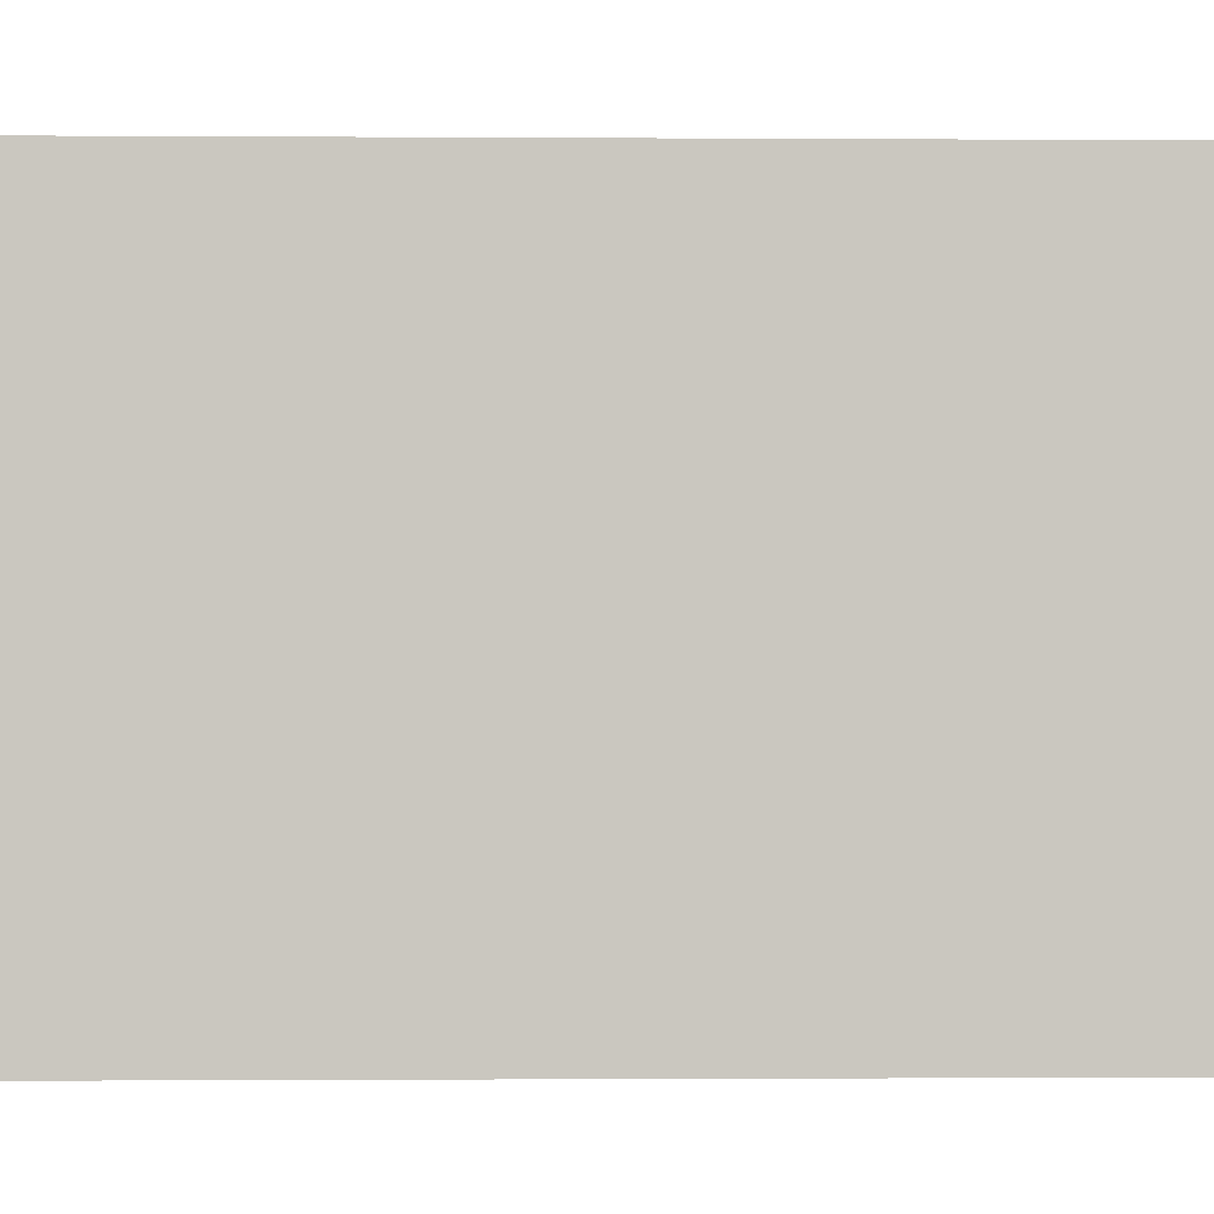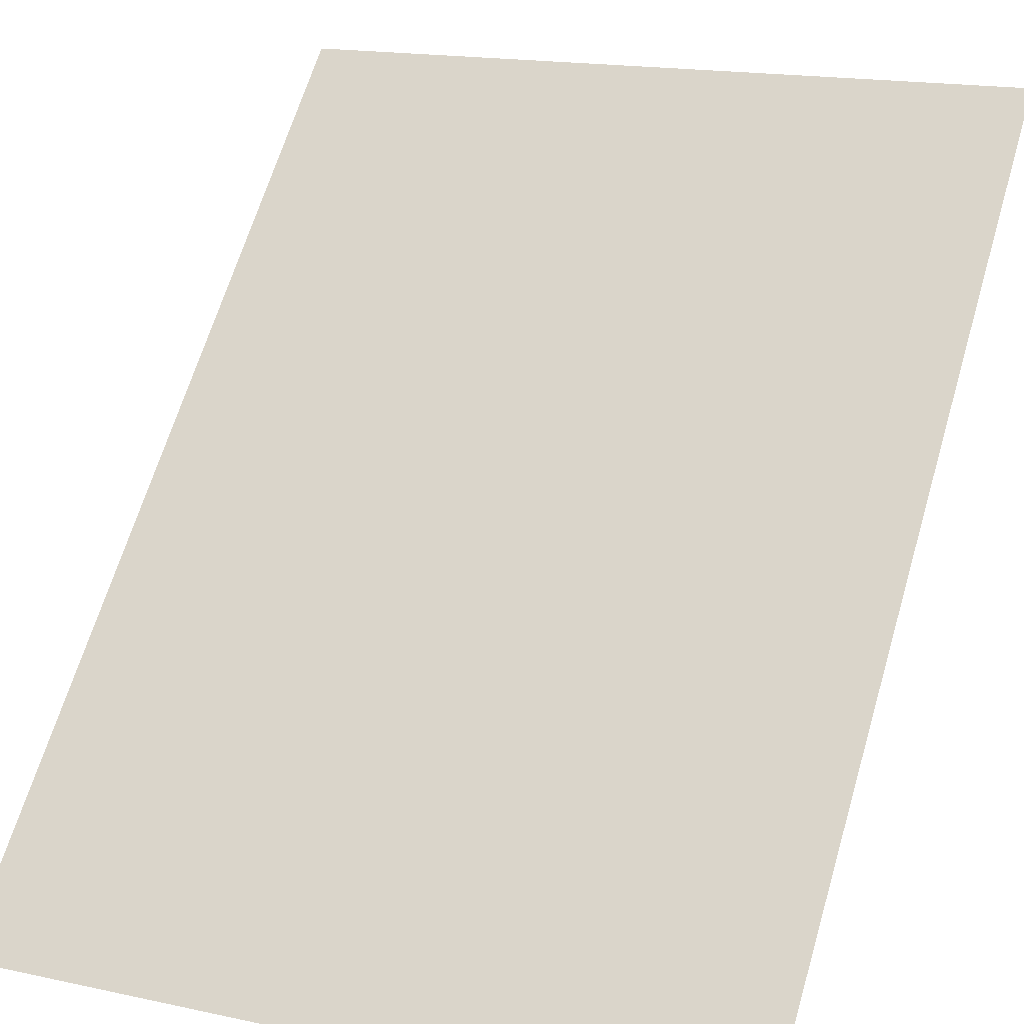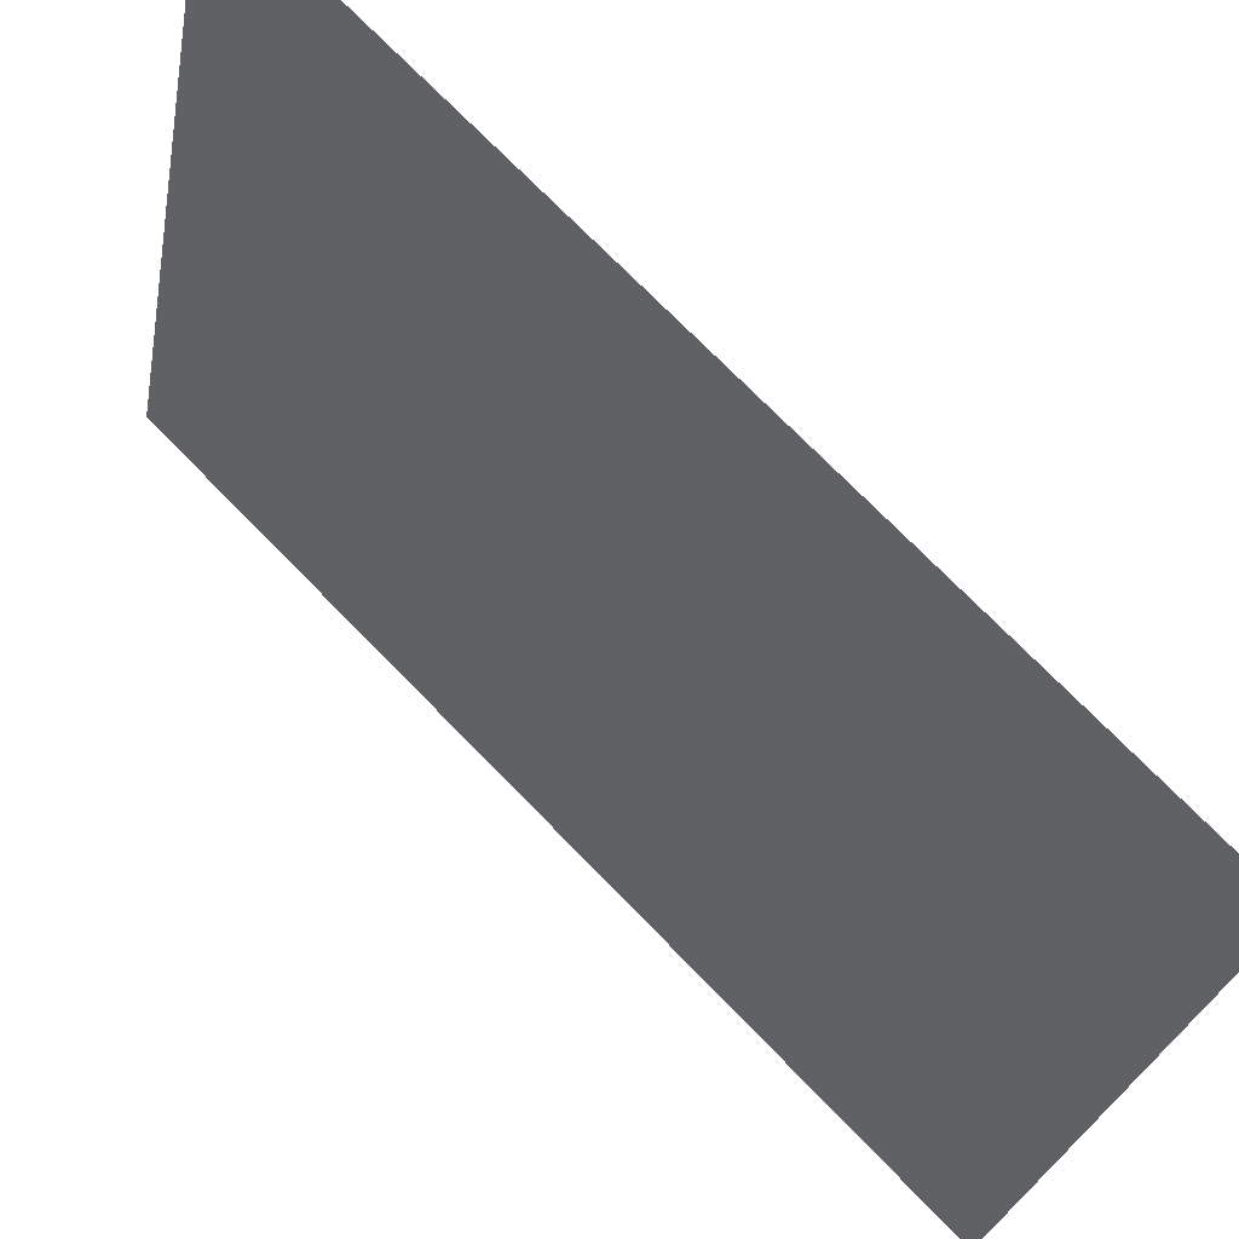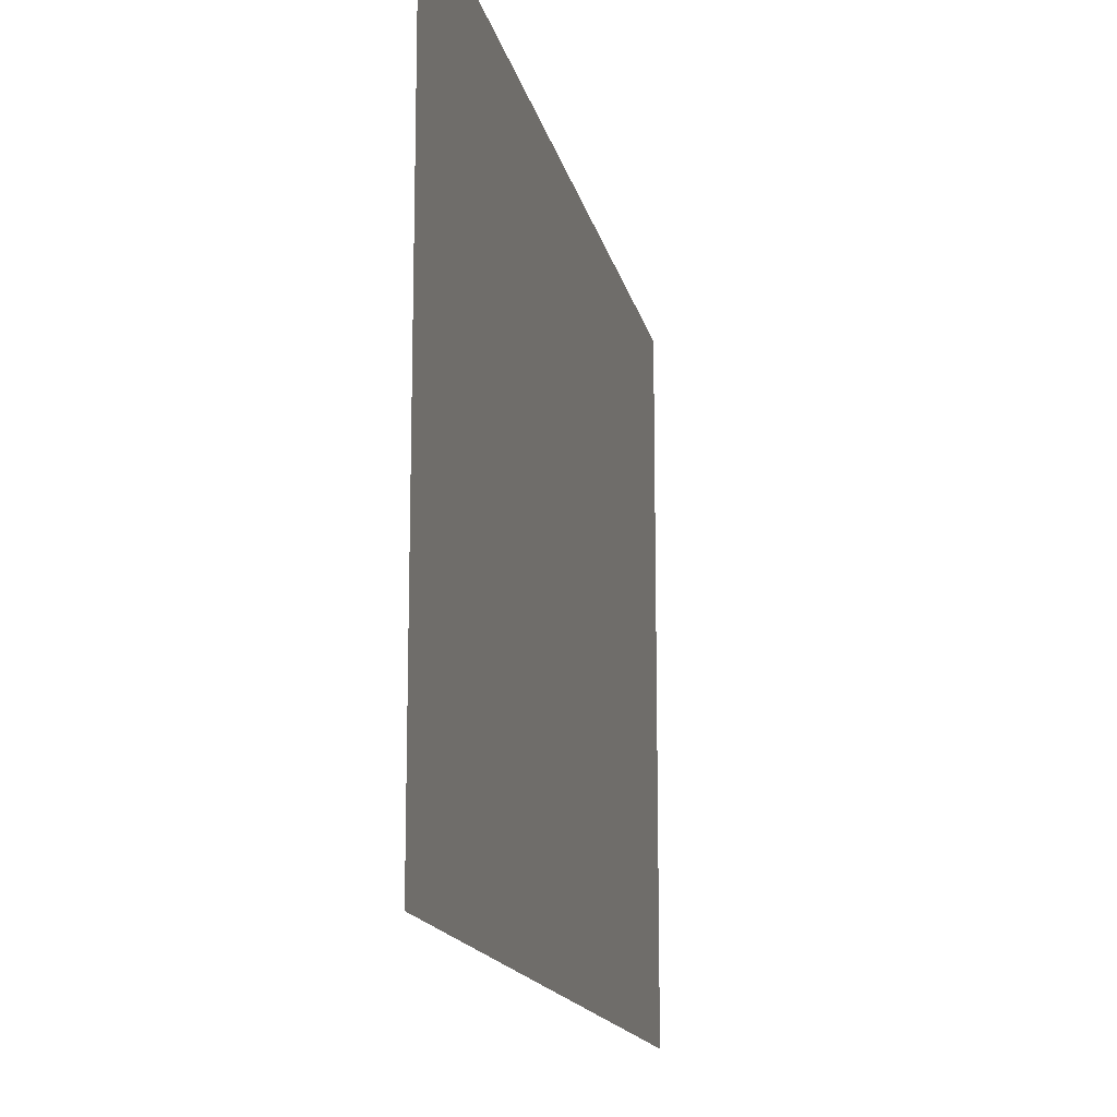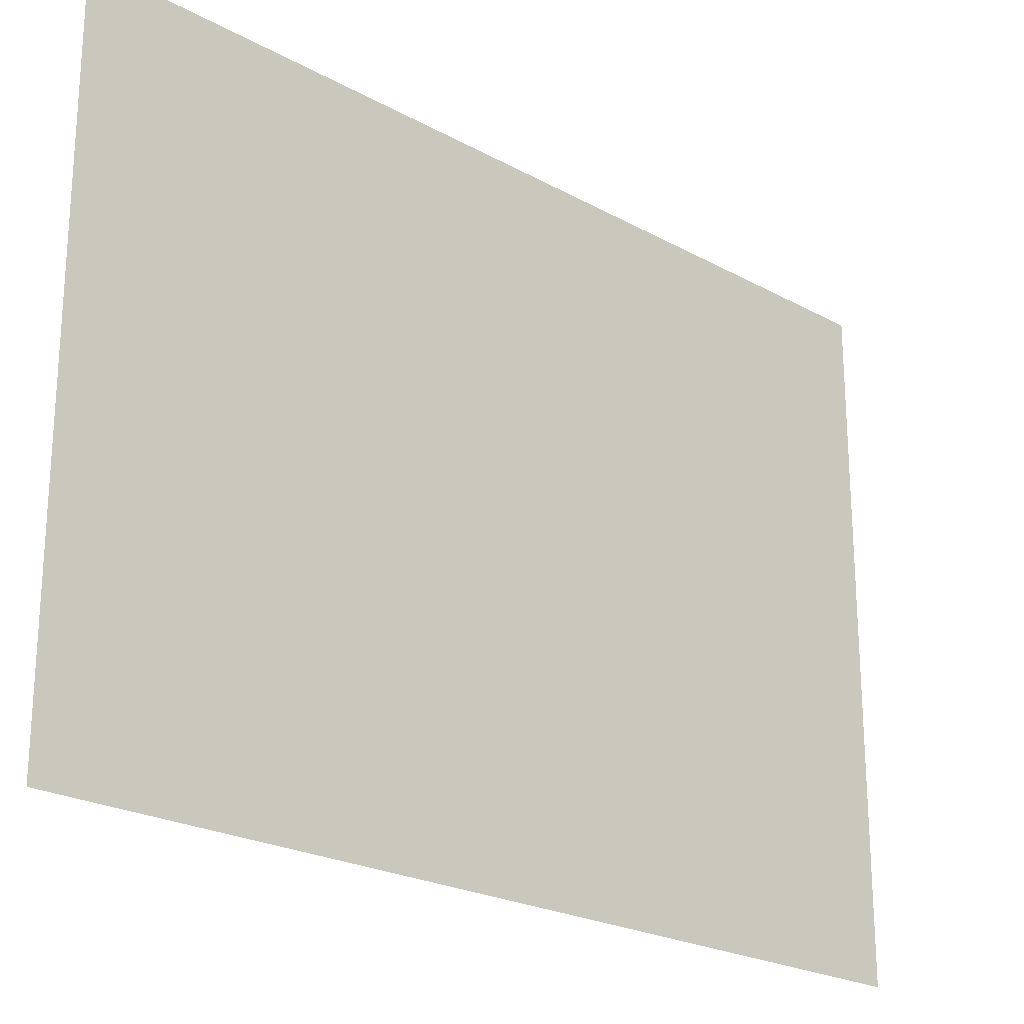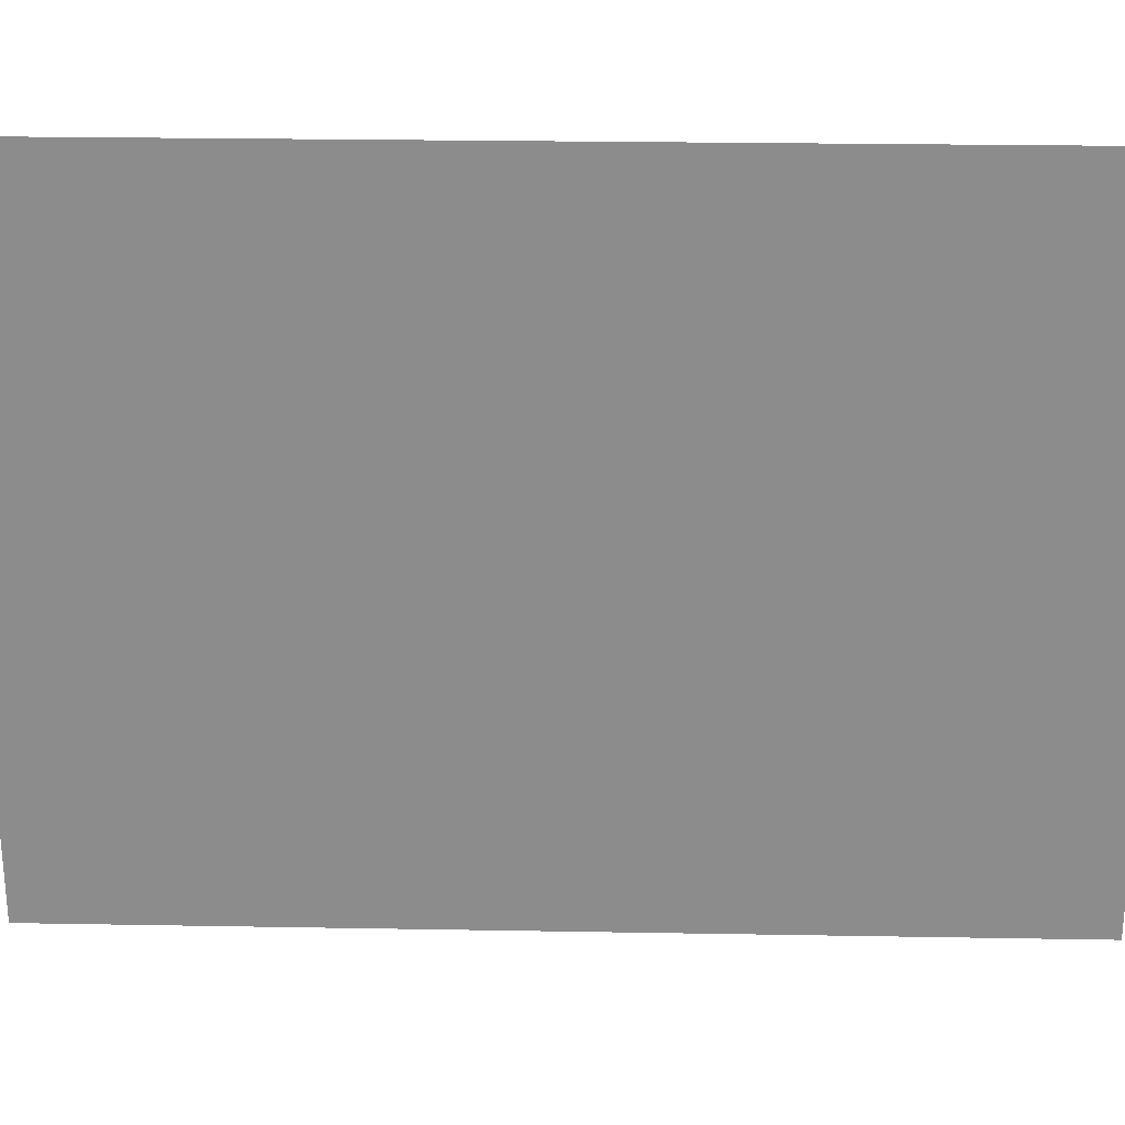
<metadata>
{"format":"obj","ext":"obj","renderer":"f3d","projection":"perspective","resolution":1024,"background":"white","views":[{"elev":-1.2,"azim":43.7,"up":"+Y"},{"elev":16.9,"azim":113.6,"up":"+Z"},{"elev":-27.3,"azim":-10.1,"up":"+Z"},{"elev":-15.0,"azim":146.5,"up":"+Y"},{"elev":-22.8,"azim":-178.4,"up":"+Y"},{"elev":25.6,"azim":-133.4,"up":"+Y"}]}
</metadata>
<code>
o Corner
v -0.002411 -0.4921 0.458
v 0.9693 -0.4921 -0.5137
v -0.00241 0.5179 0.458
v 0.9693 0.5179 -0.5137
f 1 2 4 3

</code>
